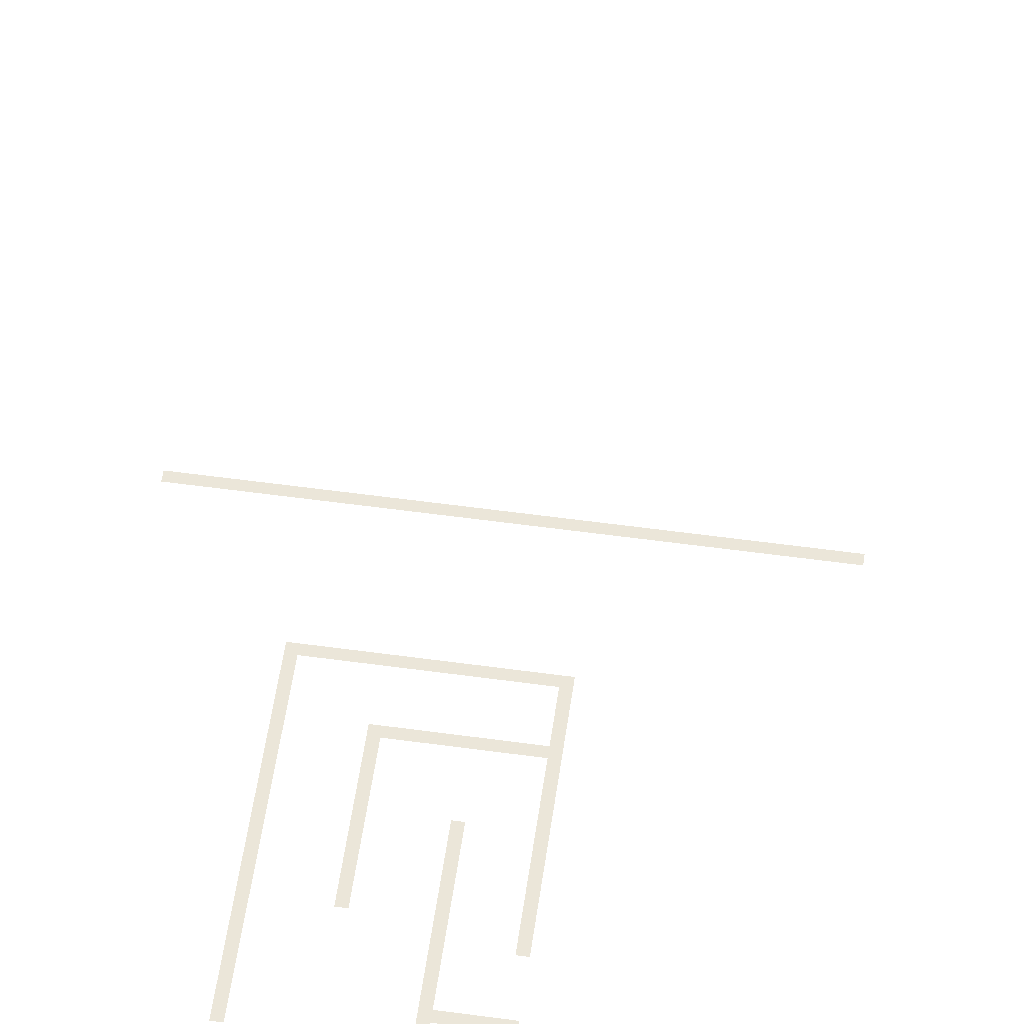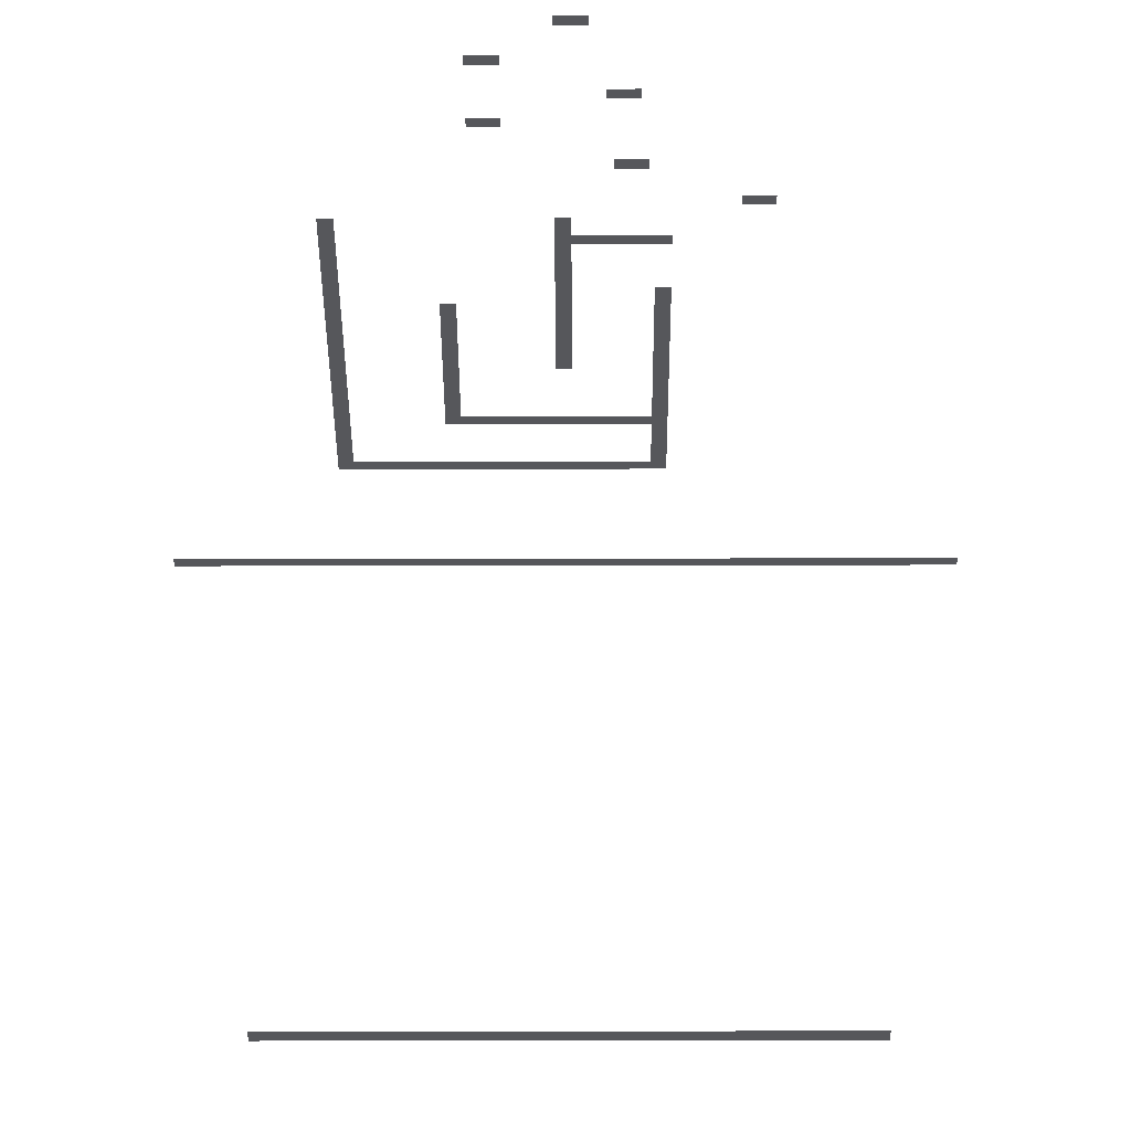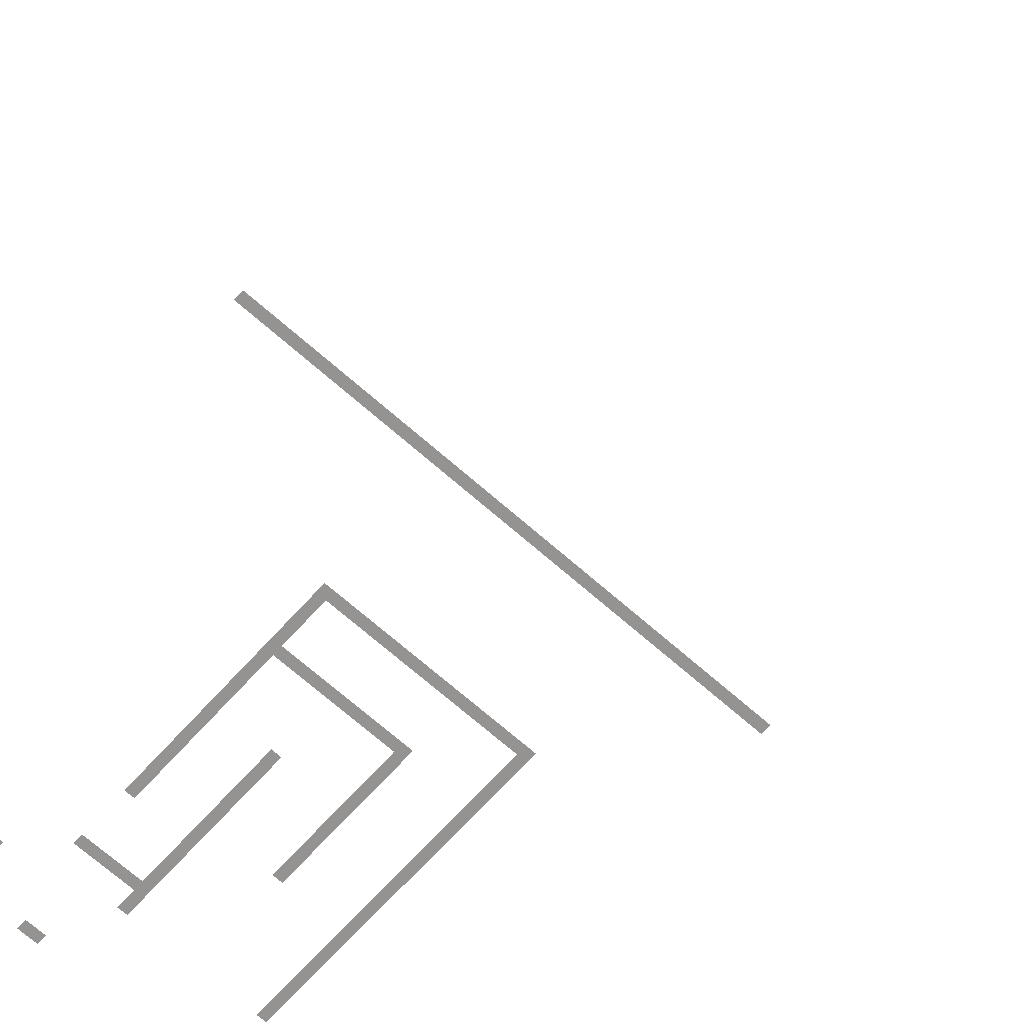
<metadata>
{"format":"obj","ext":"obj","renderer":"f3d","projection":"perspective","resolution":1024,"background":"white","views":[{"elev":55.9,"azim":8.2,"up":"+Z"},{"elev":-27.3,"azim":0.2,"up":"+Z"},{"elev":-66.8,"azim":138.1,"up":"+Z"}]}
</metadata>
<code>
v -1.6 -1.6 0
v -3.2 -1.6 0
v -3.2 0 0
v -1.6 0 0
v -4.8 -1.6 0
v -4.8 0 0
v -6.4 -1.6 0
v -6.4 0 0
v -8 -1.6 0
v -8 0 0
v -9.6 -1.6 0
v -9.6 0 0
v -11.2 -1.6 0
v -11.2 0 0
v -12.8 -1.6 0
v -12.8 0 0
v -14.4 -1.6 0
v -14.4 0 0
v -16 -1.6 0
v -16 0 0
v -17.6 -1.6 0
v -17.6 0 0
v -19.2 -1.6 0
v -19.2 0 0
v -20.8 -1.6 0
v -20.8 0 0
v -22.4 -1.6 0
v -22.4 0 0
v -24 -1.6 0
v -24 0 0
v -25.6 -1.6 0
v -25.6 0 0
v -27.2 -1.6 0
v -27.2 0 0
v -28.8 -1.6 0
v -28.8 0 0
v -30.4 -1.6 0
v -30.4 0 0
v -32 -1.6 0
v -32 0 0
v -33.6 -1.6 0
v -33.6 0 0
v -35.2 -1.6 0
v -35.2 0 0
v -36.8 -1.6 0
v -36.8 0 0
v -38.4 -1.6 0
v -38.4 0 0
v -40 -1.6 0
v -40 0 0
v -41.6 -1.6 0
v -41.6 0 0
v -43.2 -1.6 0
v -43.2 0 0
v -1.6 -134.4 0
v -3.2 -134.4 0
v -3.2 -132.8 0
v -1.6 -132.8 0
v -4.8 -134.4 0
v -4.8 -132.8 0
v -6.4 -134.4 0
v -6.4 -132.8 0
v -8 -134.4 0
v -8 -132.8 0
v -9.6 -134.4 0
v -9.6 -132.8 0
v -11.2 -134.4 0
v -11.2 -132.8 0
v -12.8 -134.4 0
v -12.8 -132.8 0
v -14.4 -134.4 0
v -14.4 -132.8 0
v -16 -134.4 0
v -16 -132.8 0
v -17.6 -134.4 0
v -17.6 -132.8 0
v -19.2 -134.4 0
v -19.2 -132.8 0
v -20.8 -134.4 0
v -20.8 -132.8 0
v -22.4 -134.4 0
v -22.4 -132.8 0
v -24 -134.4 0
v -24 -132.8 0
v -25.6 -134.4 0
v -25.6 -132.8 0
v -27.2 -134.4 0
v -27.2 -132.8 0
v -28.8 -134.4 0
v -28.8 -132.8 0
v -30.4 -134.4 0
v -30.4 -132.8 0
v -32 -134.4 0
v -32 -132.8 0
v -33.6 -134.4 0
v -33.6 -132.8 0
v -35.2 -134.4 0
v -35.2 -132.8 0
v -36.8 -134.4 0
v -36.8 -132.8 0
v -38.4 -134.4 0
v -38.4 -132.8 0
v -40 -134.4 0
v -40 -132.8 0
v -41.6 -134.4 0
v -41.6 -132.8 0
v -43.2 -134.4 0
v -43.2 -132.8 0
v -1.6 -68 0
v -3.2 -68 0
v -3.2 -67.2 0
v -1.6 -67.2 0
v -4.8 -68 0
v -4.8 -67.2 0
v -6.4 -68 0
v -6.4 -67.2 0
v -8 -68 0
v -8 -67.2 0
v -9.6 -68 0
v -9.6 -67.2 0
v -11.2 -68 0
v -11.2 -67.2 0
v -12.8 -68 0
v -12.8 -67.2 0
v -14.4 -68 0
v -14.4 -67.2 0
v -16 -68 0
v -16 -67.2 0
v -17.6 -68 0
v -17.6 -67.2 0
v -19.2 -68 0
v -19.2 -67.2 0
v -20.8 -68 0
v -20.8 -67.2 0
v -22.4 -68 0
v -22.4 -67.2 0
v -24 -68 0
v -24 -67.2 0
v -25.6 -68 0
v -25.6 -67.2 0
v -27.2 -68 0
v -27.2 -67.2 0
v -28.8 -68 0
v -28.8 -67.2 0
v -30.4 -68 0
v -30.4 -67.2 0
v -32 -68 0
v -32 -67.2 0
v -33.6 -68 0
v -33.6 -67.2 0
v -35.2 -68 0
v -35.2 -67.2 0
v -36.8 -68 0
v -36.8 -67.2 0
v -38.4 -68 0
v -38.4 -67.2 0
v -40 -68 0
v -40 -67.2 0
v -41.6 -68 0
v -41.6 -67.2 0
v -43.2 -68 0
v -43.2 -67.2 0
v -18 -78.8 0
v -19.6 -78.8 0
v -19.6 -78 0
v -18 -78 0
v -21.2 -78.8 0
v -21.2 -78 0
v -22.8 -78.8 0
v -22.8 -78 0
v -24.4 -78.8 0
v -24.4 -78 0
v -26 -78.8 0
v -26 -78 0
v -27.6 -78.8 0
v -27.6 -78 0
v -29.2 -78.8 0
v -29.2 -78 0
v -30.8 -78.8 0
v -30.8 -78 0
v -32.4 -78.8 0
v -32.4 -78 0
v -34 -78.8 0
v -34 -78 0
v -17.2 -83.6 0
v -18.8 -83.6 0
v -18.8 -82.8 0
v -17.2 -82.8 0
v -20.4 -83.6 0
v -20.4 -82.8 0
v -22 -83.6 0
v -22 -82.8 0
v -23.6 -83.6 0
v -23.6 -82.8 0
v -25.2 -83.6 0
v -25.2 -82.8 0
v -26.8 -83.6 0
v -26.8 -82.8 0
v -28.4 -83.6 0
v -28.4 -82.8 0
v -17.2 -101.2 0
v -18.8 -101.2 0
v -18.8 -100.4 0
v -17.2 -100.4 0
v -20.4 -101.2 0
v -20.4 -100.4 0
v -22 -101.2 0
v -22 -100.4 0
v -12.4 -104.8 0
v -14 -104.8 0
v -14 -104 0
v -12.4 -104 0
v -18.4 -108 0
v -20 -108 0
v -20 -107.2 0
v -18.4 -107.2 0
v -25.2 -111.6 0
v -26.8 -111.6 0
v -26.8 -110.8 0
v -25.2 -110.8 0
v -18.8 -114 0
v -20.4 -114 0
v -20.4 -113.2 0
v -18.8 -113.2 0
v -25.2 -116.8 0
v -26.8 -116.8 0
v -26.8 -116 0
v -25.2 -116 0
v -21.2 -120 0
v -22.8 -120 0
v -22.8 -119.2 0
v -21.2 -119.2 0
v -17.6 -123.6 0
v -19.2 -123.6 0
v -19.2 -122.8 0
v -17.6 -122.8 0
v -22.8 -126.8 0
v -24.4 -126.8 0
v -24.4 -126 0
v -22.8 -126 0
v -14.4 -130 0
v -16 -130 0
v -16 -129.2 0
v -14.4 -129.2 0
v -17.2 -79.6 0
v -18 -79.6 0
v -17.2 -78 0
v -33.2 -80.4 0
v -34 -80.4 0
v -33.2 -78.8 0
v -17.2 -81.2 0
v -18 -81.2 0
v -33.2 -82 0
v -34 -82 0
v -18 -82.8 0
v -33.2 -83.6 0
v -34 -83.6 0
v -17.2 -85.2 0
v -18 -85.2 0
v -18 -83.6 0
v -27.6 -85.2 0
v -28.4 -85.2 0
v -27.6 -83.6 0
v -33.2 -85.2 0
v -34 -85.2 0
v -17.2 -86.8 0
v -18 -86.8 0
v -27.6 -86.8 0
v -28.4 -86.8 0
v -33.2 -86.8 0
v -34 -86.8 0
v -17.2 -88.4 0
v -18 -88.4 0
v -27.6 -88.4 0
v -28.4 -88.4 0
v -33.2 -88.4 0
v -34 -88.4 0
v -17.2 -90 0
v -18 -90 0
v -22 -90 0
v -22.8 -90 0
v -22.8 -88.4 0
v -22 -88.4 0
v -27.6 -90 0
v -28.4 -90 0
v -33.2 -90 0
v -34 -90 0
v -17.2 -91.6 0
v -18 -91.6 0
v -22 -91.6 0
v -22.8 -91.6 0
v -27.6 -91.6 0
v -28.4 -91.6 0
v -33.2 -91.6 0
v -34 -91.6 0
v -17.2 -93.2 0
v -18 -93.2 0
v -22 -93.2 0
v -22.8 -93.2 0
v -27.6 -93.2 0
v -28.4 -93.2 0
v -33.2 -93.2 0
v -34 -93.2 0
v -17.2 -94.8 0
v -18 -94.8 0
v -22 -94.8 0
v -22.8 -94.8 0
v -27.6 -94.8 0
v -28.4 -94.8 0
v -33.2 -94.8 0
v -34 -94.8 0
v -17.2 -96.4 0
v -18 -96.4 0
v -22 -96.4 0
v -22.8 -96.4 0
v -33.2 -96.4 0
v -34 -96.4 0
v -22 -98 0
v -22.8 -98 0
v -33.2 -98 0
v -34 -98 0
v -22 -99.6 0
v -22.8 -99.6 0
v -33.2 -99.6 0
v -34 -99.6 0
v -22.8 -101.2 0
v -33.2 -101.2 0
v -34 -101.2 0
v -22 -102.8 0
v -22.8 -102.8 0
v -33.2 -102.8 0
v -34 -102.8 0
g mesh_0001
f 1 2 3 4
f 2 5 6 3
f 5 7 8 6
f 7 9 10 8
f 9 11 12 10
f 11 13 14 12
f 13 15 16 14
f 15 17 18 16
f 17 19 20 18
f 19 21 22 20
f 21 23 24 22
f 23 25 26 24
f 25 27 28 26
f 27 29 30 28
f 29 31 32 30
f 31 33 34 32
f 33 35 36 34
f 35 37 38 36
f 37 39 40 38
f 39 41 42 40
f 41 43 44 42
f 43 45 46 44
f 45 47 48 46
f 47 49 50 48
f 49 51 52 50
f 51 53 54 52
f 55 56 57 58
f 56 59 60 57
f 59 61 62 60
f 61 63 64 62
f 63 65 66 64
f 65 67 68 66
f 67 69 70 68
f 69 71 72 70
f 71 73 74 72
f 73 75 76 74
f 75 77 78 76
f 77 79 80 78
f 79 81 82 80
f 81 83 84 82
f 83 85 86 84
f 85 87 88 86
f 87 89 90 88
f 89 91 92 90
f 91 93 94 92
f 93 95 96 94
f 95 97 98 96
f 97 99 100 98
f 99 101 102 100
f 101 103 104 102
f 103 105 106 104
f 105 107 108 106
g mesh_0002
f 109 110 111 112
f 110 113 114 111
f 113 115 116 114
f 115 117 118 116
f 117 119 120 118
f 119 121 122 120
f 121 123 124 122
f 123 125 126 124
f 125 127 128 126
f 127 129 130 128
f 129 131 132 130
f 131 133 134 132
f 133 135 136 134
f 135 137 138 136
f 137 139 140 138
f 139 141 142 140
f 141 143 144 142
f 143 145 146 144
f 145 147 148 146
f 147 149 150 148
f 149 151 152 150
f 151 153 154 152
f 153 155 156 154
f 155 157 158 156
f 157 159 160 158
f 159 161 162 160
f 163 164 165 166
f 164 167 168 165
f 167 169 170 168
f 169 171 172 170
f 171 173 174 172
f 173 175 176 174
f 175 177 178 176
f 177 179 180 178
f 179 181 182 180
f 181 183 184 182
f 185 186 187 188
f 186 189 190 187
f 189 191 192 190
f 191 193 194 192
f 193 195 196 194
f 195 197 198 196
f 197 199 200 198
f 201 202 203 204
f 202 205 206 203
f 205 207 208 206
f 209 210 211 212
f 213 214 215 216
f 217 218 219 220
f 221 222 223 224
f 225 226 227 228
f 229 230 231 232
f 233 234 235 236
f 237 238 239 240
f 241 242 243 244
g mesh_0003
f 245 246 166 247
f 248 249 183 250
f 251 252 246 245
f 253 254 249 248
f 188 255 252 251
f 256 257 254 253
f 258 259 260 185
f 261 262 199 263
f 264 265 257 256
f 266 267 259 258
f 268 269 262 261
f 270 271 265 264
f 272 273 267 266
f 274 275 269 268
f 276 277 271 270
f 278 279 273 272
f 280 281 282 283
f 284 285 275 274
f 286 287 277 276
f 288 289 279 278
f 290 291 281 280
f 292 293 285 284
f 294 295 287 286
f 296 297 289 288
f 298 299 291 290
f 300 301 293 292
f 302 303 295 294
f 304 305 297 296
f 306 307 299 298
f 308 309 301 300
f 310 311 303 302
f 312 313 305 304
f 314 315 307 306
f 316 317 311 310
f 318 319 315 314
f 320 321 317 316
f 322 323 319 318
f 324 325 321 320
f 207 326 323 322
f 327 328 325 324
f 329 330 326 207
f 331 332 328 327

</code>
